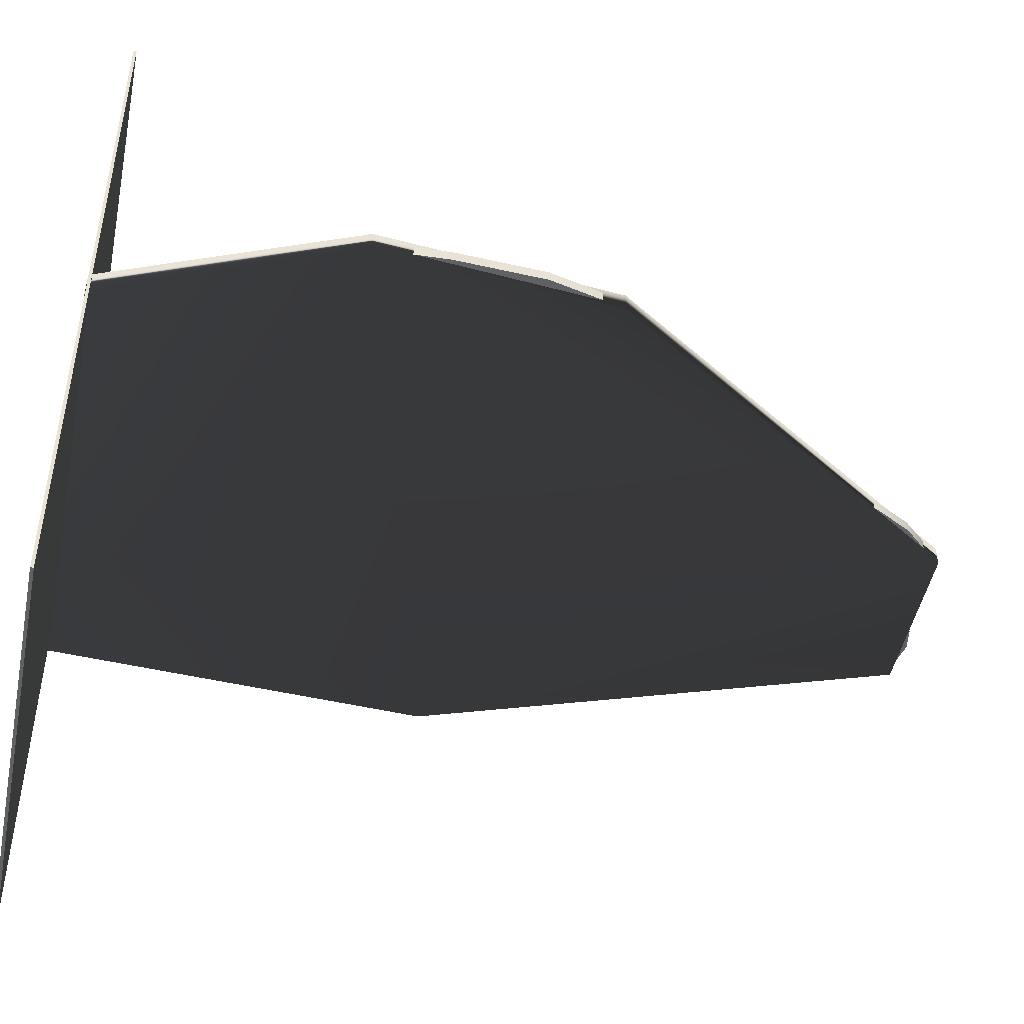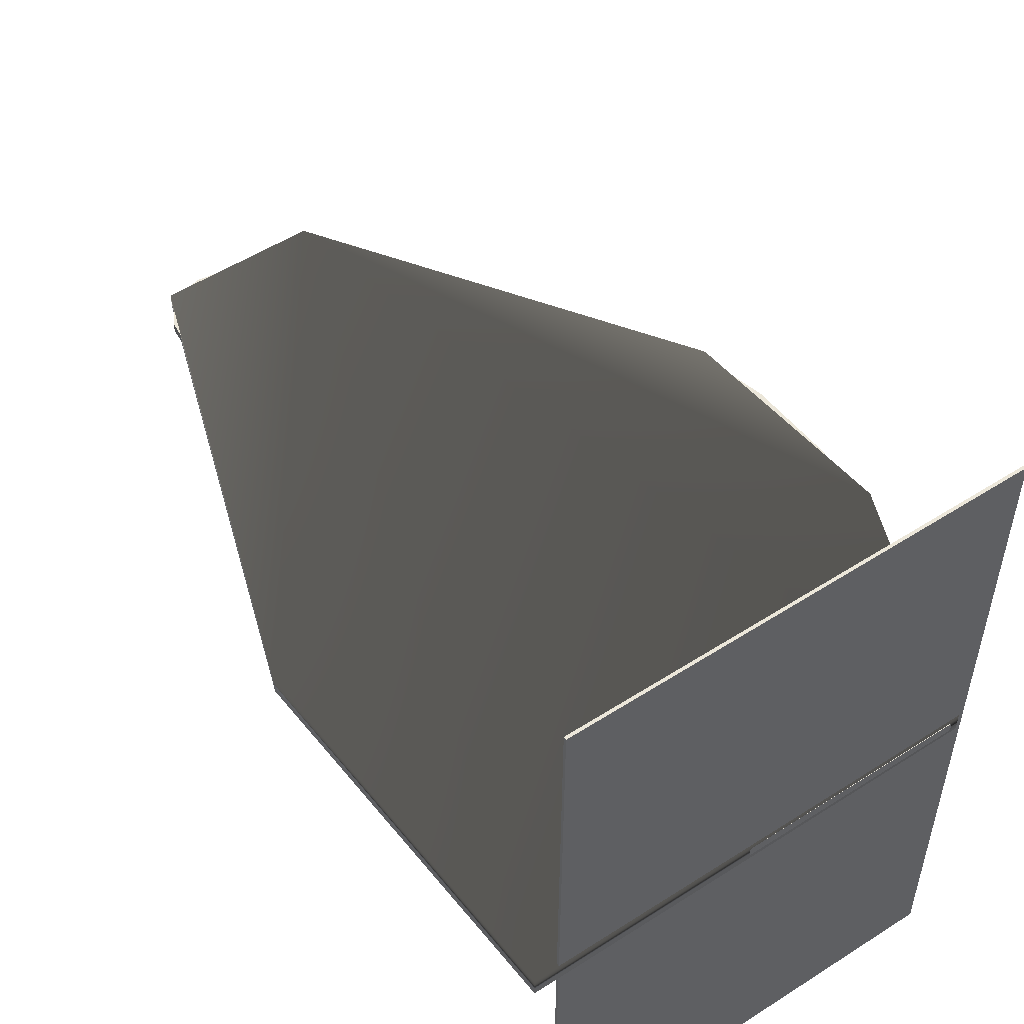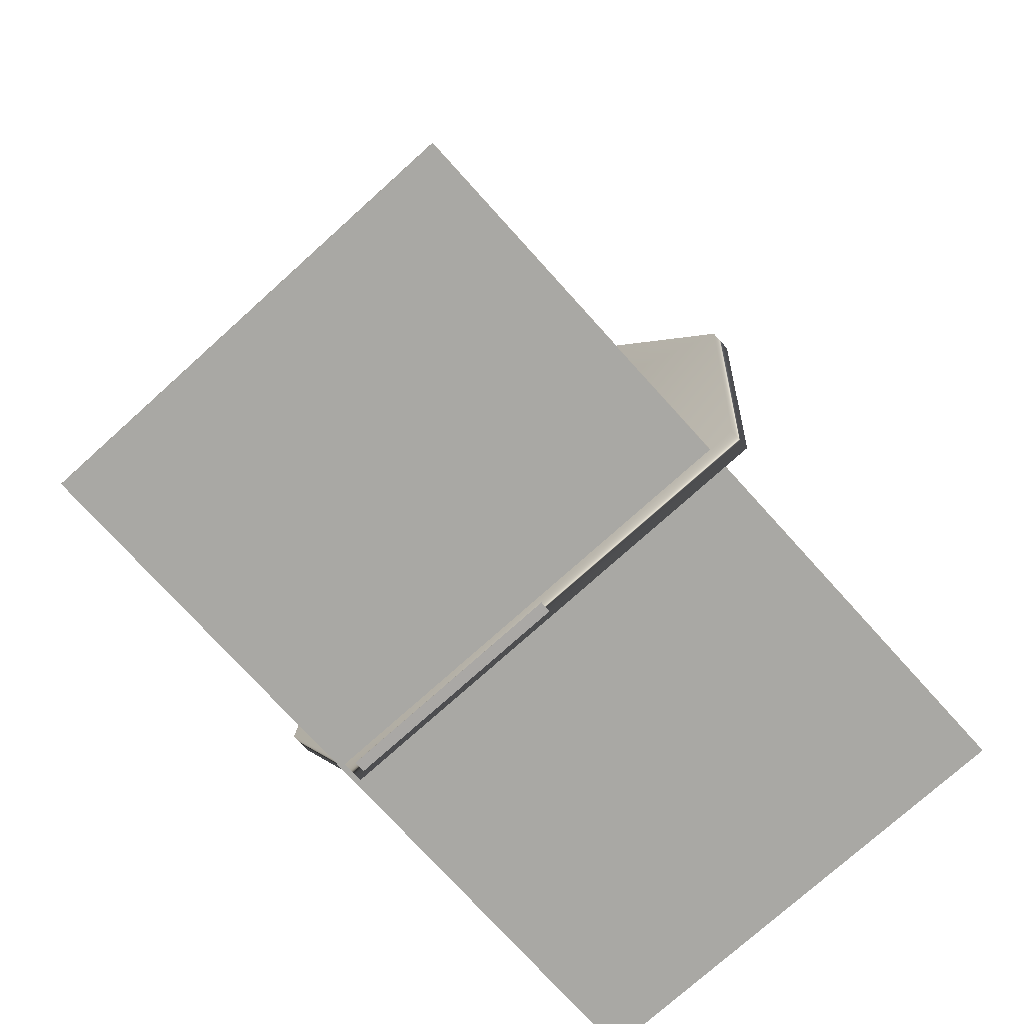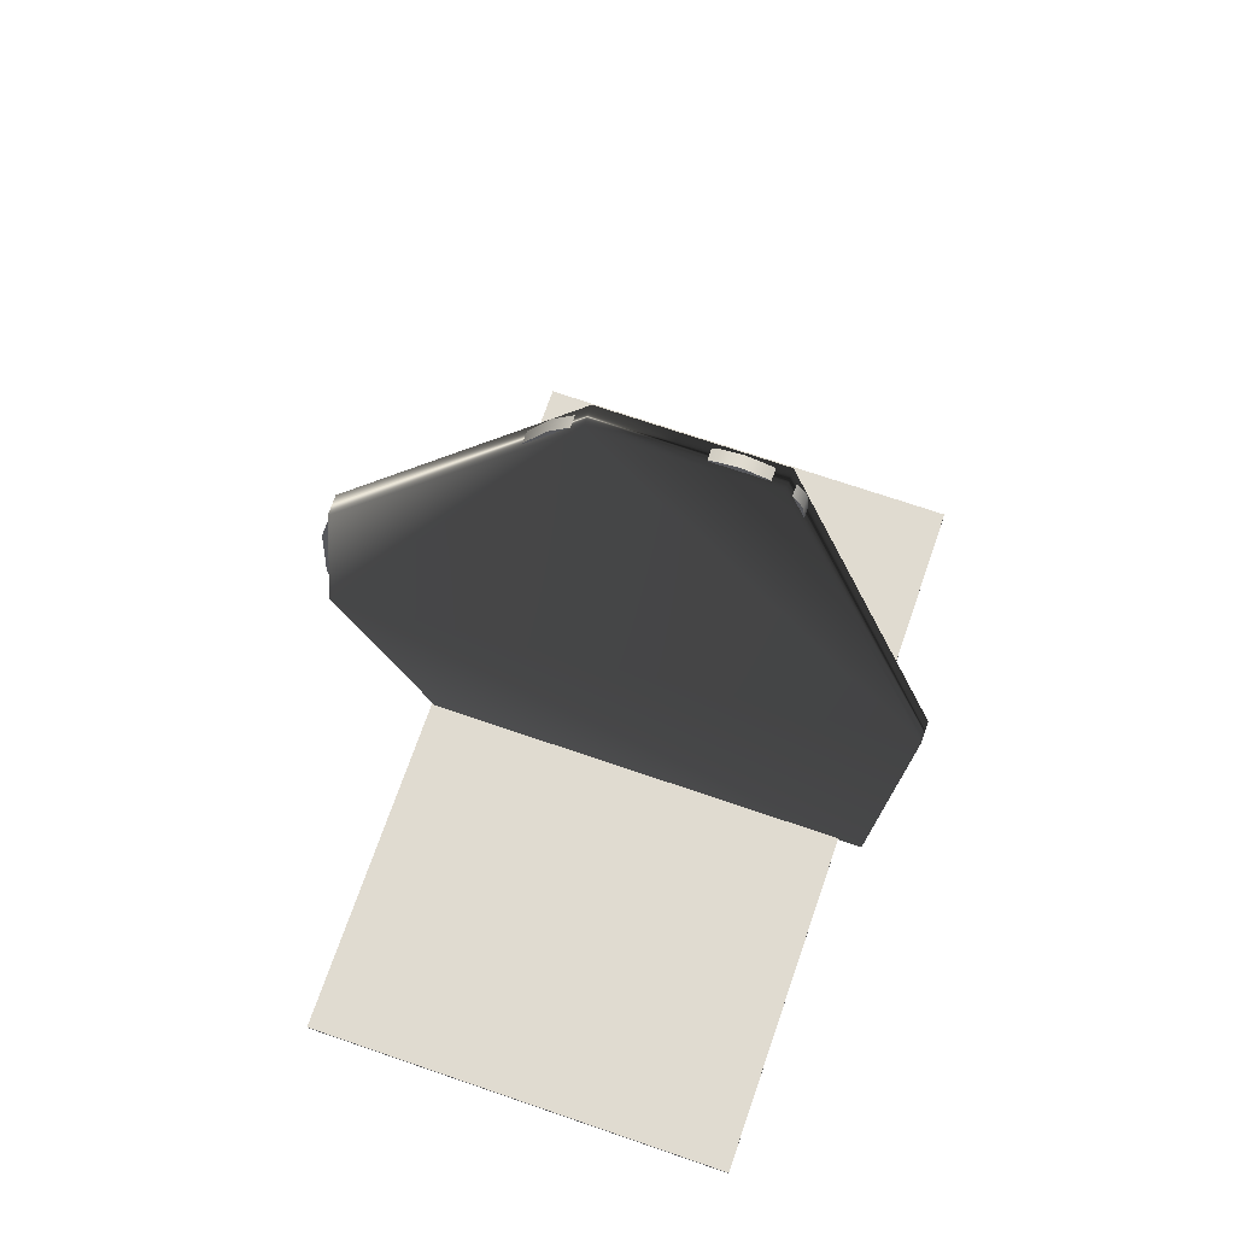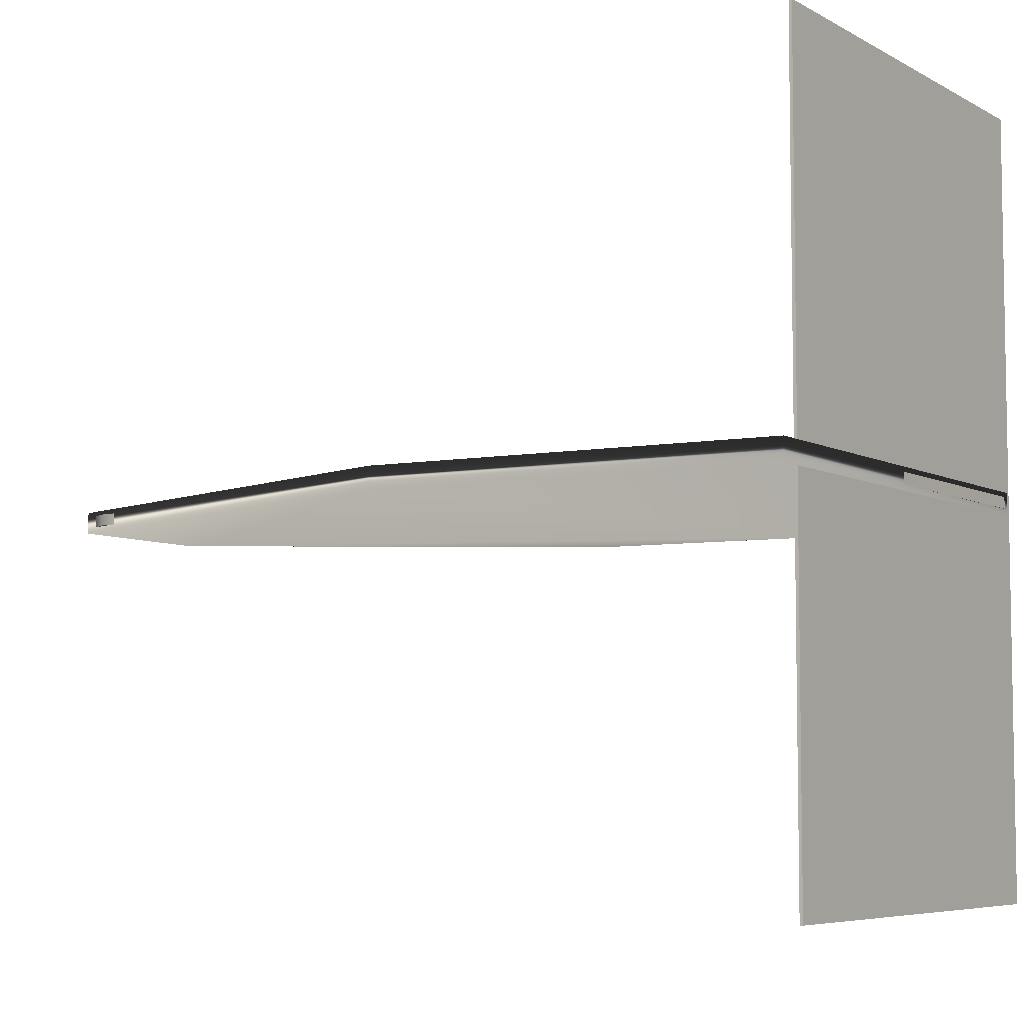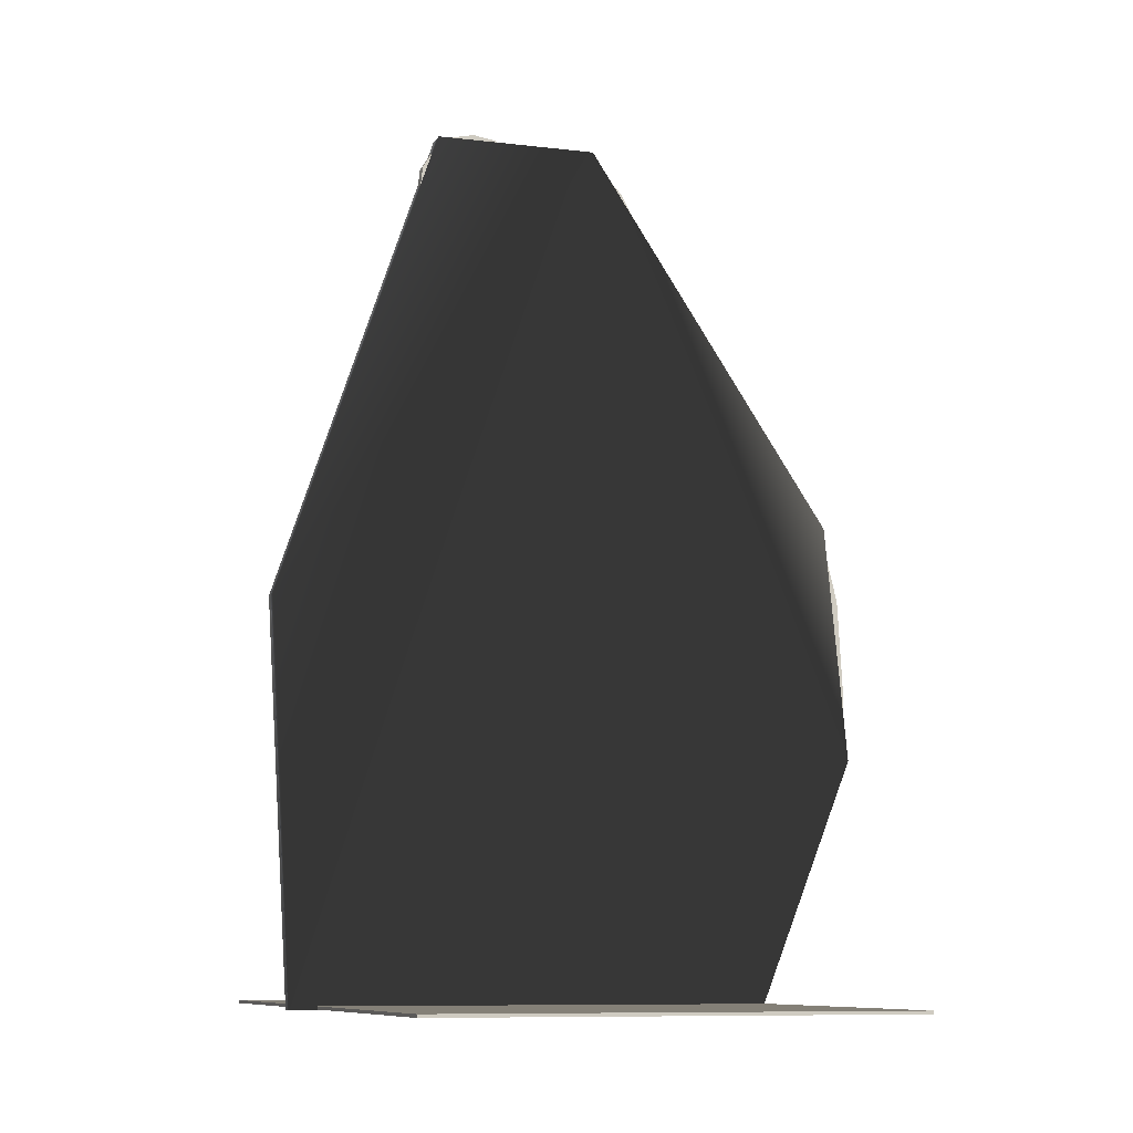
<metadata>
{"format":"obj","ext":"obj","renderer":"f3d","projection":"perspective","resolution":1024,"background":"white","views":[{"elev":-47.4,"azim":78.6,"up":"+Z"},{"elev":53.0,"azim":-34.5,"up":"+Z"},{"elev":-75.0,"azim":-137.9,"up":"+Y"},{"elev":70.0,"azim":-161.0,"up":"+Y"},{"elev":-6.2,"azim":-57.4,"up":"+Z"},{"elev":-8.9,"azim":-18.1,"up":"+Y"}]}
</metadata>
<code>
o 0pyro
v -21.63 111.4 0.9569
v -19.24 113.1 0.9569
v -19.24 113.1 -0.6842
v -21.63 111.4 -0.6842
v -19.42 105.1 -0.6842
v -1.567 124.3 -0.6842
v 1.195 126.1 -0.6842
v 4.324 126.1 -0.6842
v 8.006 124.5 -0.6842
v -3.039 122.3 -0.6842
v 11.5 120.6 -0.6842
v 14.63 114.9 -0.6842
v 16.29 108.8 -0.6842
v 18.68 105.3 -0.6842
v 20.52 98.51 -0.6842
v 21.45 92.62 -0.6842
v 21.63 85.07 -0.6842
v 21.81 79.73 -0.6842
v 45.75 60.22 -0.6842
v 46.48 46.96 -0.6842
v 46.11 36.1 -0.6842
v 42.06 29.84 -0.6842
v 38.93 28.92 -0.6842
v 43.91 67.76 -0.6842
v 26.6 80.1 -0.6842
v 40.78 73.84 -0.6842
v 33.6 79.36 -0.6842
v 37.28 77.34 -0.6842
v 31.2 27.45 -0.6842
v -22.19 103.1 -0.6842
v -24.21 99.98 -0.6842
v -26.24 95.19 -0.6842
v -28.08 87.09 -0.6842
v -29.18 70.71 -0.6842
v -33.23 69.24 -0.6842
v -36.36 66.11 -0.6842
v -38.75 61.5 -0.6842
v -39.86 55.43 -0.6842
v -39.49 50.64 -0.6842
v -37.1 44.2 -0.6842
v -35.26 38.31 -0.6842
v -34.34 31.13 -0.6842
v -35.26 21.92 -0.6842
v 35.07 12.9 -0.6842
v 31.39 -0.09205 -0.6842
v -37.1 0.09205 -0.6842
v 35.07 12.9 0.9569
v 31.39 -0.09205 0.9569
v 31.2 27.45 0.9569
v -37.1 0.09205 0.9569
v -19.42 105.1 0.9569
v -3.039 122.3 0.9569
v -19.79 118.4 0.9569
v -5.617 125 0.9569
v -19.42 121.9 0.9569
v -17.77 124.6 0.9569
v -15.01 126.9 0.9569
v -11.69 127.6 0.9569
v -8.378 127 0.9569
v 4.324 126.1 0.9569
v 1.195 126.1 0.9569
v -1.567 124.3 0.9569
v 8.006 124.5 0.9569
v 11.5 120.6 0.9569
v 14.63 114.9 0.9569
v 16.29 108.8 0.9569
v 18.68 105.3 0.9569
v 20.52 98.51 0.9569
v 21.45 92.62 0.9569
v 21.63 85.07 0.9569
v 21.81 79.73 0.9569
v 45.75 60.22 0.9569
v 46.48 46.96 0.9569
v 46.11 36.1 0.9569
v 42.06 29.84 0.9569
v 38.93 28.92 0.9569
v 43.91 67.76 0.9569
v 26.6 80.1 0.9569
v 40.78 73.84 0.9569
v 33.6 79.36 0.9569
v 37.28 77.34 0.9569
v -22.19 103.1 0.9569
v -24.21 99.98 0.9569
v -26.24 95.19 0.9569
v -28.08 87.09 0.9569
v -29.18 70.71 0.9569
v -33.23 69.24 0.9569
v -36.36 66.11 0.9569
v -38.75 61.5 0.9569
v -39.86 55.43 0.9569
v -39.49 50.64 0.9569
v -37.1 44.2 0.9569
v -35.26 38.31 0.9569
v -34.34 31.13 0.9569
v -35.26 21.92 0.9569
v -19.79 118.4 -0.6842
v -19.42 121.9 -0.6842
v -17.77 124.6 -0.6842
v -15.01 126.9 -0.6842
v -11.69 127.6 -0.6842
v -8.378 127 -0.6842
v -5.617 125 -0.6842
f 1 2 3
f 3 4 1
f 5 4 3
f 6 7 8
f 6 8 9
f 6 9 10
f 9 11 10
f 11 12 10
f 12 13 10
f 13 3 10
f 13 14 3
f 14 15 3
f 15 16 3
f 16 17 3
f 17 18 3
f 18 19 3
f 19 5 3
f 19 20 5
f 20 21 5
f 21 22 5
f 22 23 5
f 18 24 19
f 18 25 24
f 25 26 24
f 25 27 26
f 27 28 26
f 23 29 5
f 29 30 5
f 29 31 30
f 29 32 31
f 29 33 32
f 29 34 33
f 29 35 34
f 29 36 35
f 29 37 36
f 29 38 37
f 29 39 38
f 29 40 39
f 29 41 40
f 29 42 41
f 29 43 42
f 29 44 43
f 44 45 43
f 45 46 43
f 47 48 45
f 45 44 47
f 49 47 44
f 44 29 49
f 48 50 46
f 46 45 48
f 51 1 4
f 4 5 51
f 52 53 2
f 52 54 53
f 54 55 53
f 54 56 55
f 54 57 56
f 54 58 57
f 54 59 58
f 2 1 51
f 60 61 62
f 60 62 63
f 62 52 63
f 52 64 63
f 52 65 64
f 52 66 65
f 52 2 66
f 2 67 66
f 2 68 67
f 2 69 68
f 2 70 69
f 2 71 70
f 2 72 71
f 2 51 72
f 51 73 72
f 51 74 73
f 51 75 74
f 51 76 75
f 72 77 71
f 77 78 71
f 77 79 78
f 79 80 78
f 79 81 80
f 51 49 76
f 51 82 49
f 82 83 49
f 83 84 49
f 84 85 49
f 85 86 49
f 86 87 49
f 87 88 49
f 88 89 49
f 89 90 49
f 90 91 49
f 91 92 49
f 92 93 49
f 93 94 49
f 94 95 49
f 95 47 49
f 95 48 47
f 95 50 48
f 33 34 86
f 86 85 33
f 32 33 85
f 85 84 32
f 31 32 84
f 84 83 31
f 30 31 83
f 83 82 30
f 5 30 82
f 82 51 5
f 96 3 2
f 2 53 96
f 97 96 53
f 53 55 97
f 98 97 55
f 55 56 98
f 99 98 56
f 56 57 99
f 100 99 57
f 57 58 100
f 101 100 58
f 58 59 101
f 102 101 59
f 59 54 102
f 10 102 54
f 54 52 10
f 43 46 50
f 50 95 43
f 42 43 95
f 95 94 42
f 41 42 94
f 94 93 41
f 40 41 93
f 93 92 40
f 39 40 92
f 92 91 39
f 38 39 91
f 91 90 38
f 37 38 90
f 90 89 37
f 36 37 89
f 89 88 36
f 35 36 88
f 88 87 35
f 34 35 87
f 87 86 34
f 78 80 27
f 27 25 78
f 71 78 25
f 25 18 71
f 76 49 29
f 29 23 76
f 75 76 23
f 23 22 75
f 74 75 22
f 22 21 74
f 73 74 21
f 21 20 73
f 72 73 20
f 20 19 72
f 77 72 19
f 19 24 77
f 79 77 24
f 24 26 79
f 81 79 26
f 26 28 81
f 80 81 28
f 28 27 80
f 61 60 8
f 8 7 61
f 62 61 7
f 7 6 62
f 52 62 6
f 6 10 52
f 70 71 18
f 18 17 70
f 69 70 17
f 17 16 69
f 68 69 16
f 16 15 68
f 67 68 15
f 15 14 67
f 66 67 14
f 14 13 66
f 65 66 13
f 13 12 65
f 64 65 12
f 12 11 64
f 63 64 11
f 11 9 63
f 60 63 9
f 9 8 60
f 3 96 10
f 96 102 10
f 96 97 102
f 97 98 102
f 98 99 102
f 99 100 102
f 100 101 102
o 1pyro
v -40.64 57.66 1.639
v 6.737 126.6 1.639
v -17.2 126.6 1.639
v -37.23 0 1.639
v 32.64 0 1.639
v 43.46 71.21 -1.467
v 6.737 126.6 -1.467
v 43.46 71.21 1.639
v -17.2 126.6 -1.467
v 46.85 36.19 1.639
v 46.85 36.19 -1.467
v 32.64 0 -1.467
v -37.23 0 -1.467
v -40.64 57.66 -1.467
v -33.44 0.1089 55.57
v -33.44 0.554 55.57
v -33.44 0.1089 -55.57
v -33.44 0.554 -55.57
v 33.44 0.1089 55.57
v 33.44 0.554 55.57
v 33.44 0.1089 -55.57
v 33.44 0.554 -55.57
f 103 104 105
f 103 106 104
f 106 107 104
f 108 109 110
f 109 104 110
f 104 111 105
f 104 109 111
f 104 107 112
f 112 110 104
f 110 112 108
f 112 113 108
f 112 114 113
f 112 107 114
f 113 114 115
f 113 115 116
f 113 116 109
f 109 116 111
f 115 114 107
f 115 107 106
f 115 106 103
f 105 116 103
f 116 105 111
f 116 115 103
f 109 108 113
f 117 118 120 119
f 119 120 124 123
f 123 124 122 121
f 121 122 118 117
f 119 123 121 117
f 124 120 118 122

</code>
